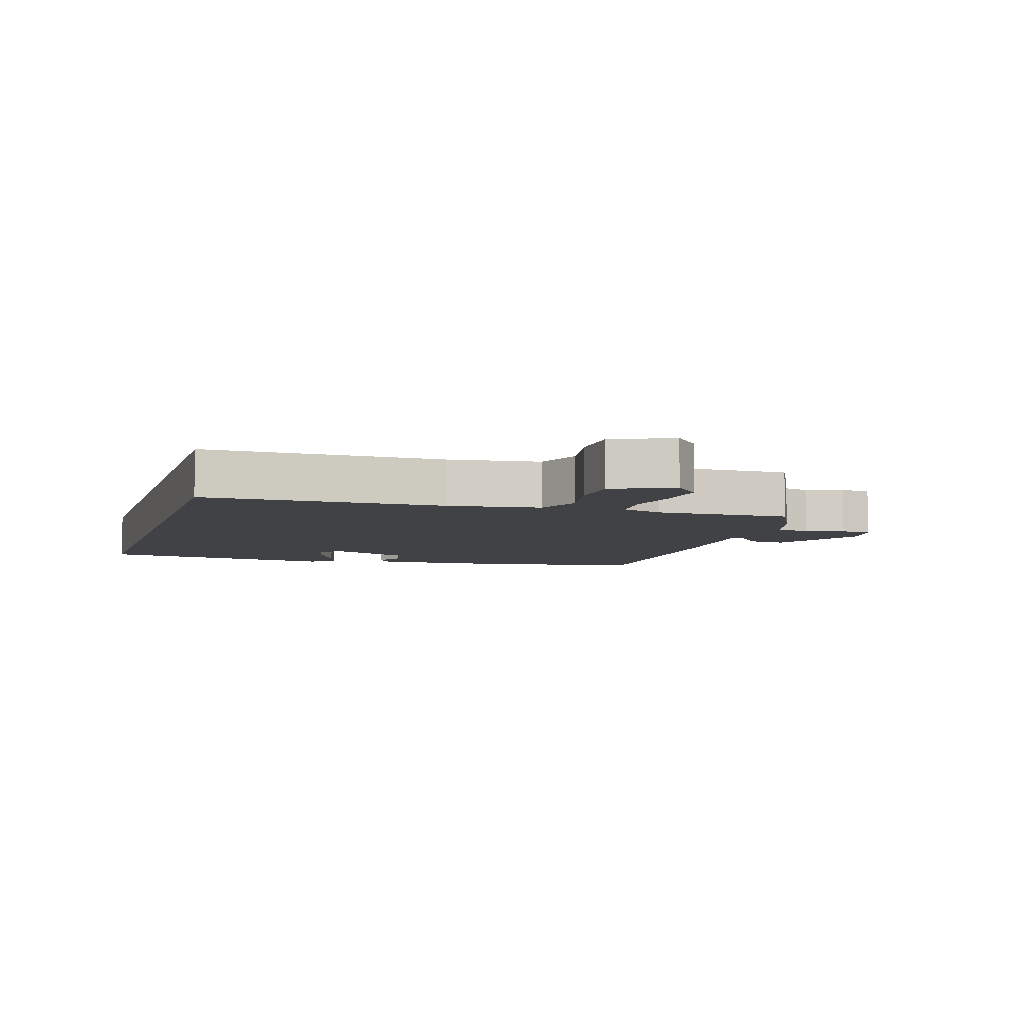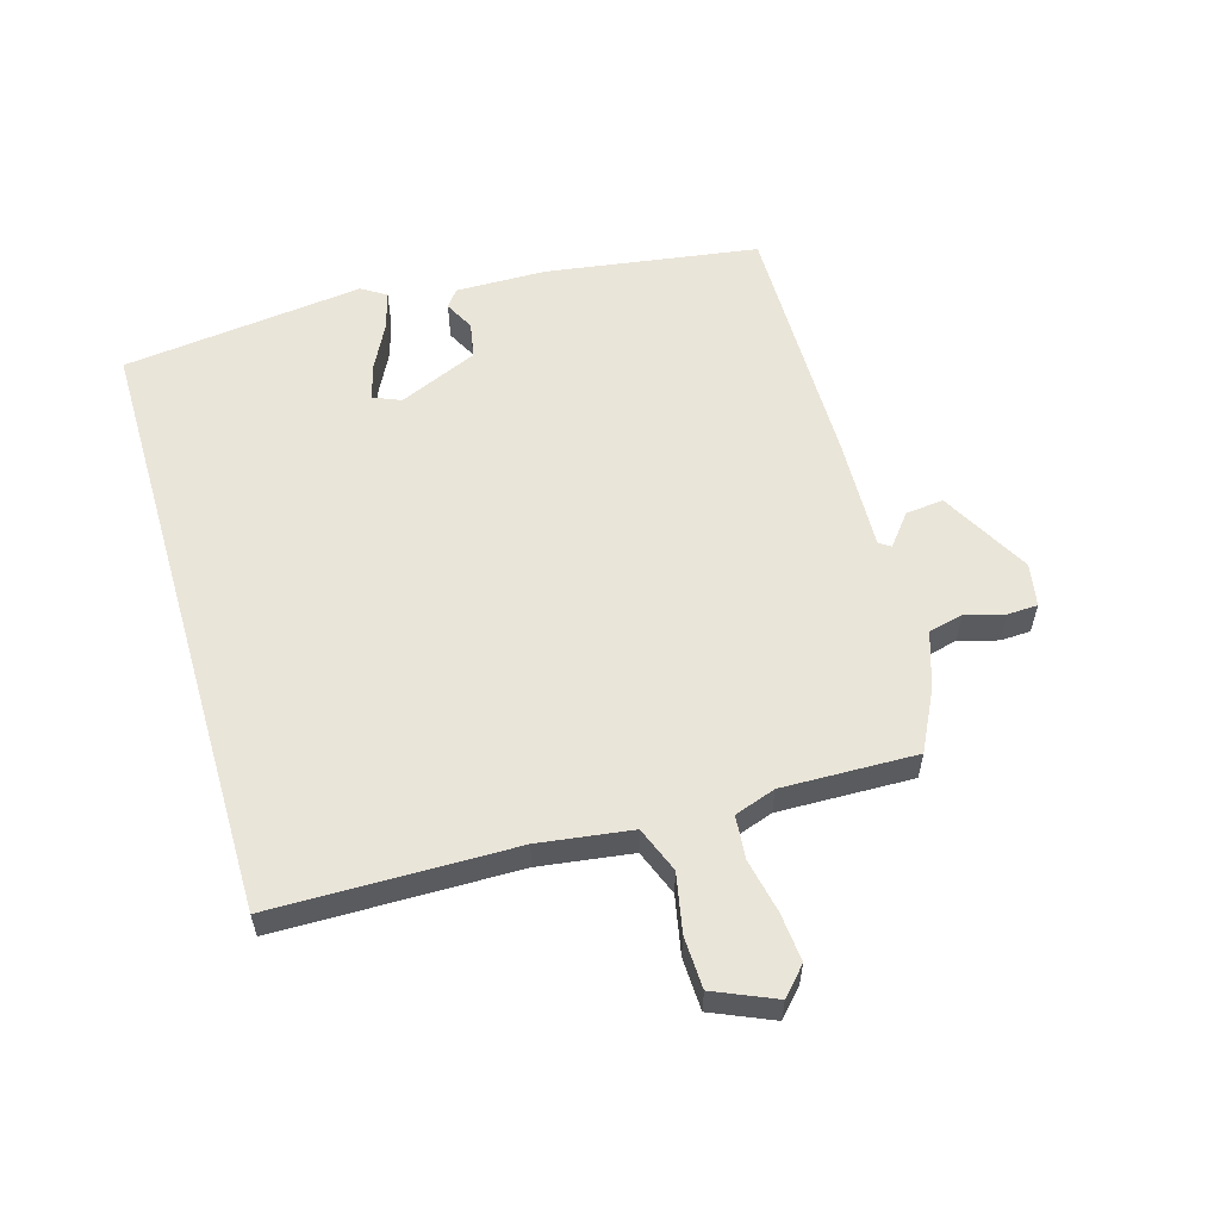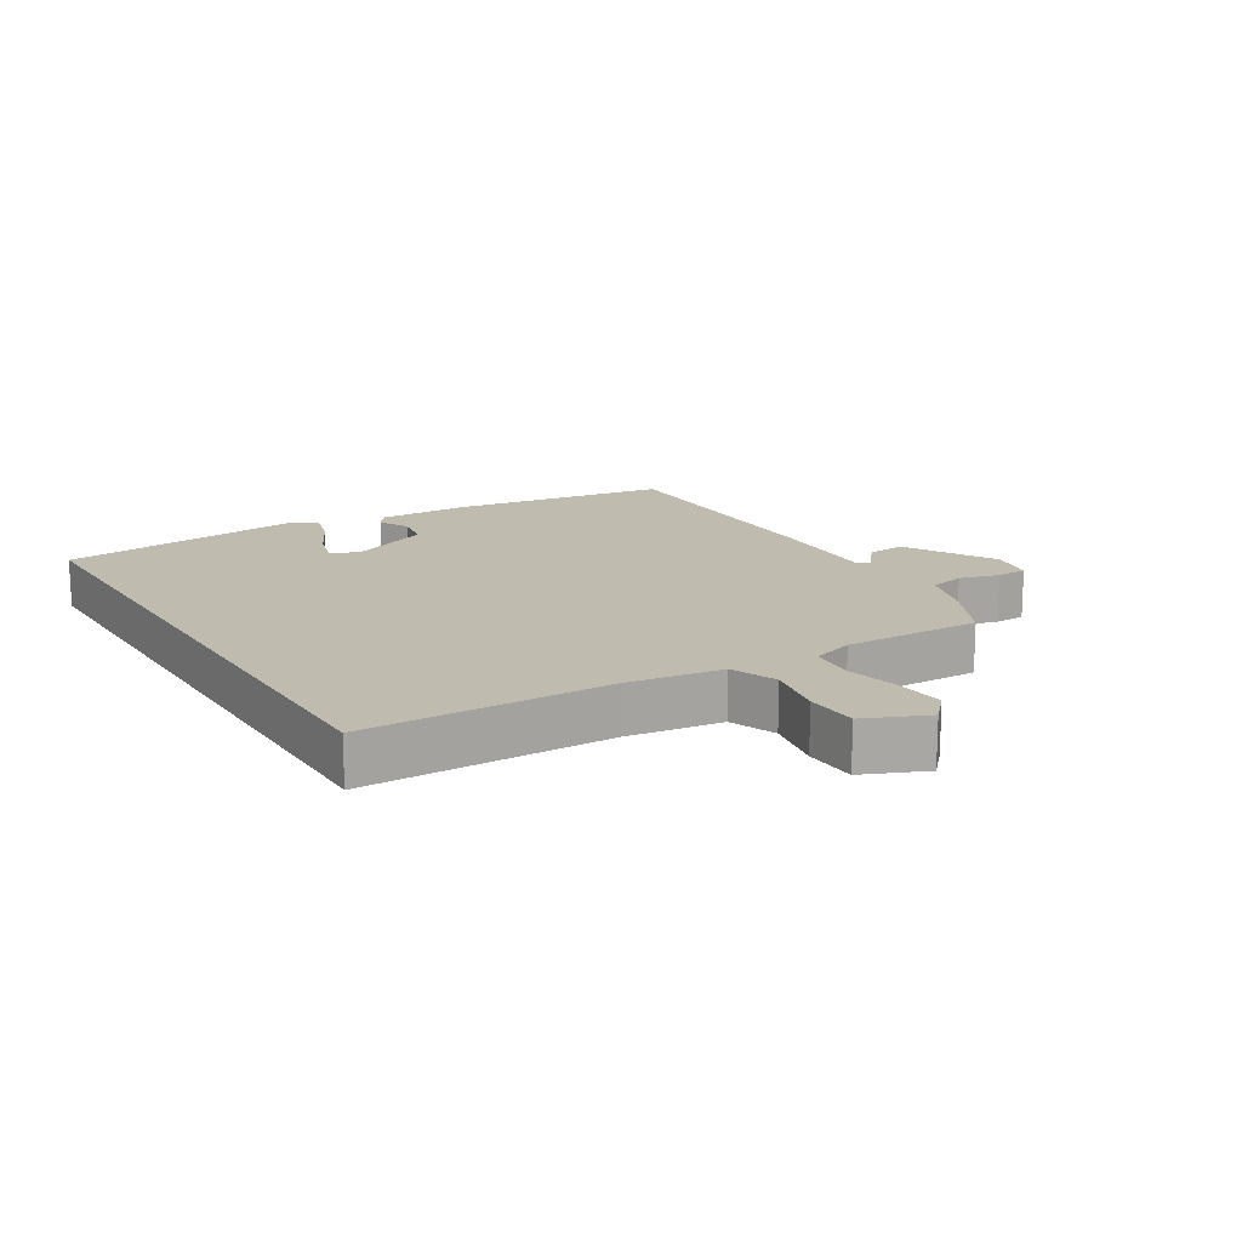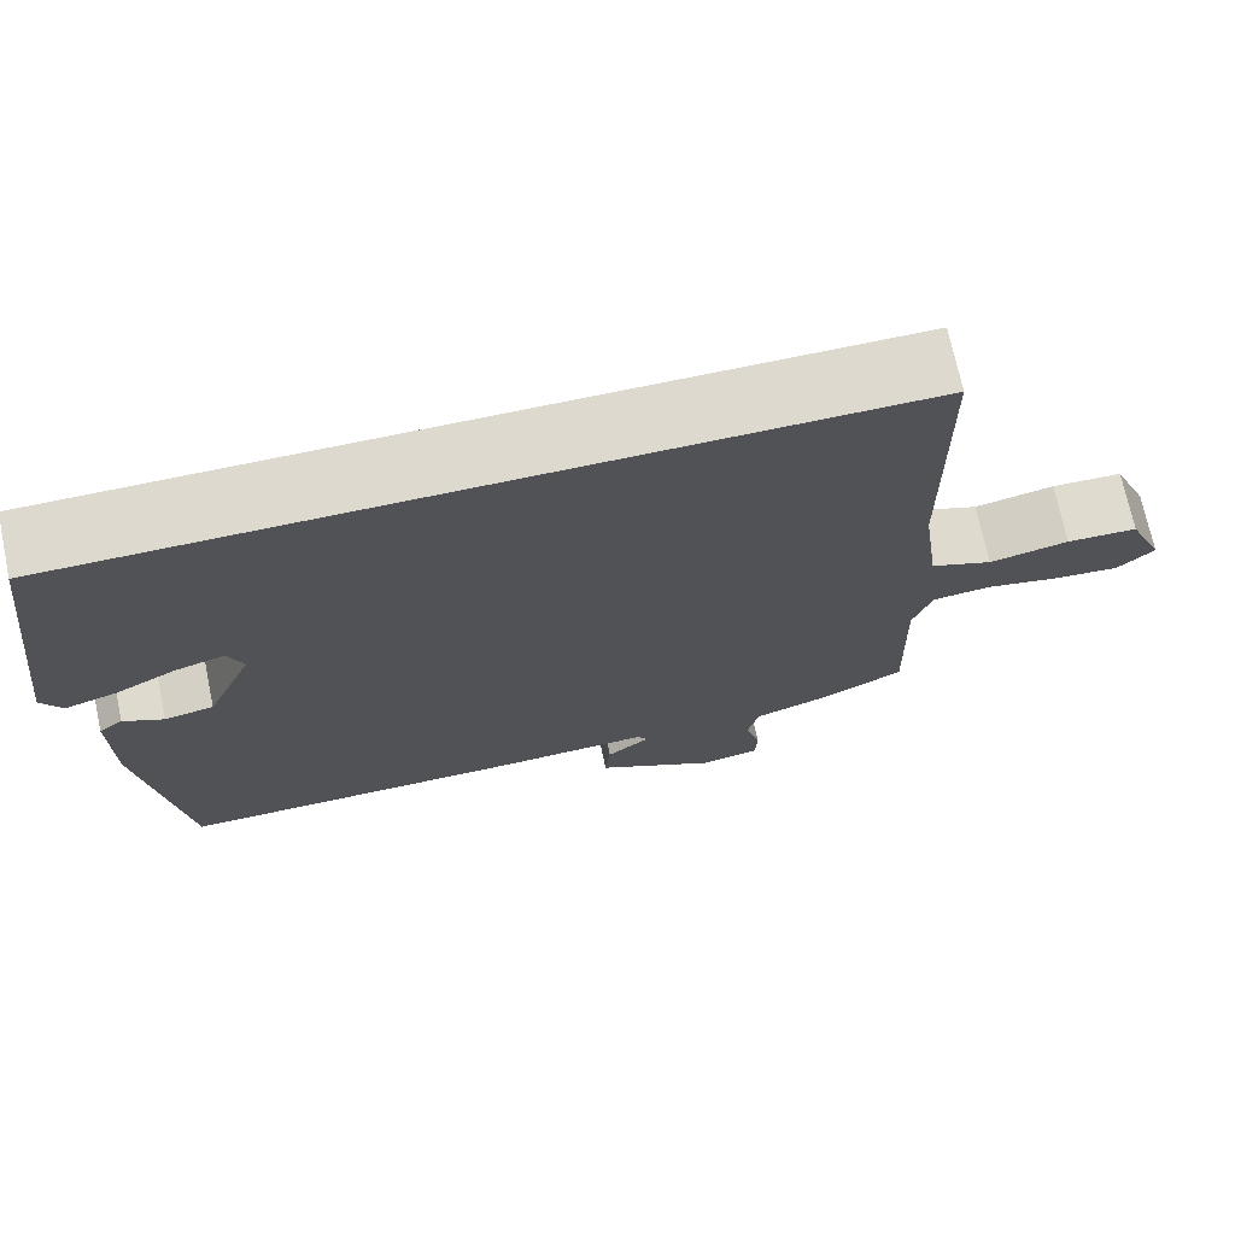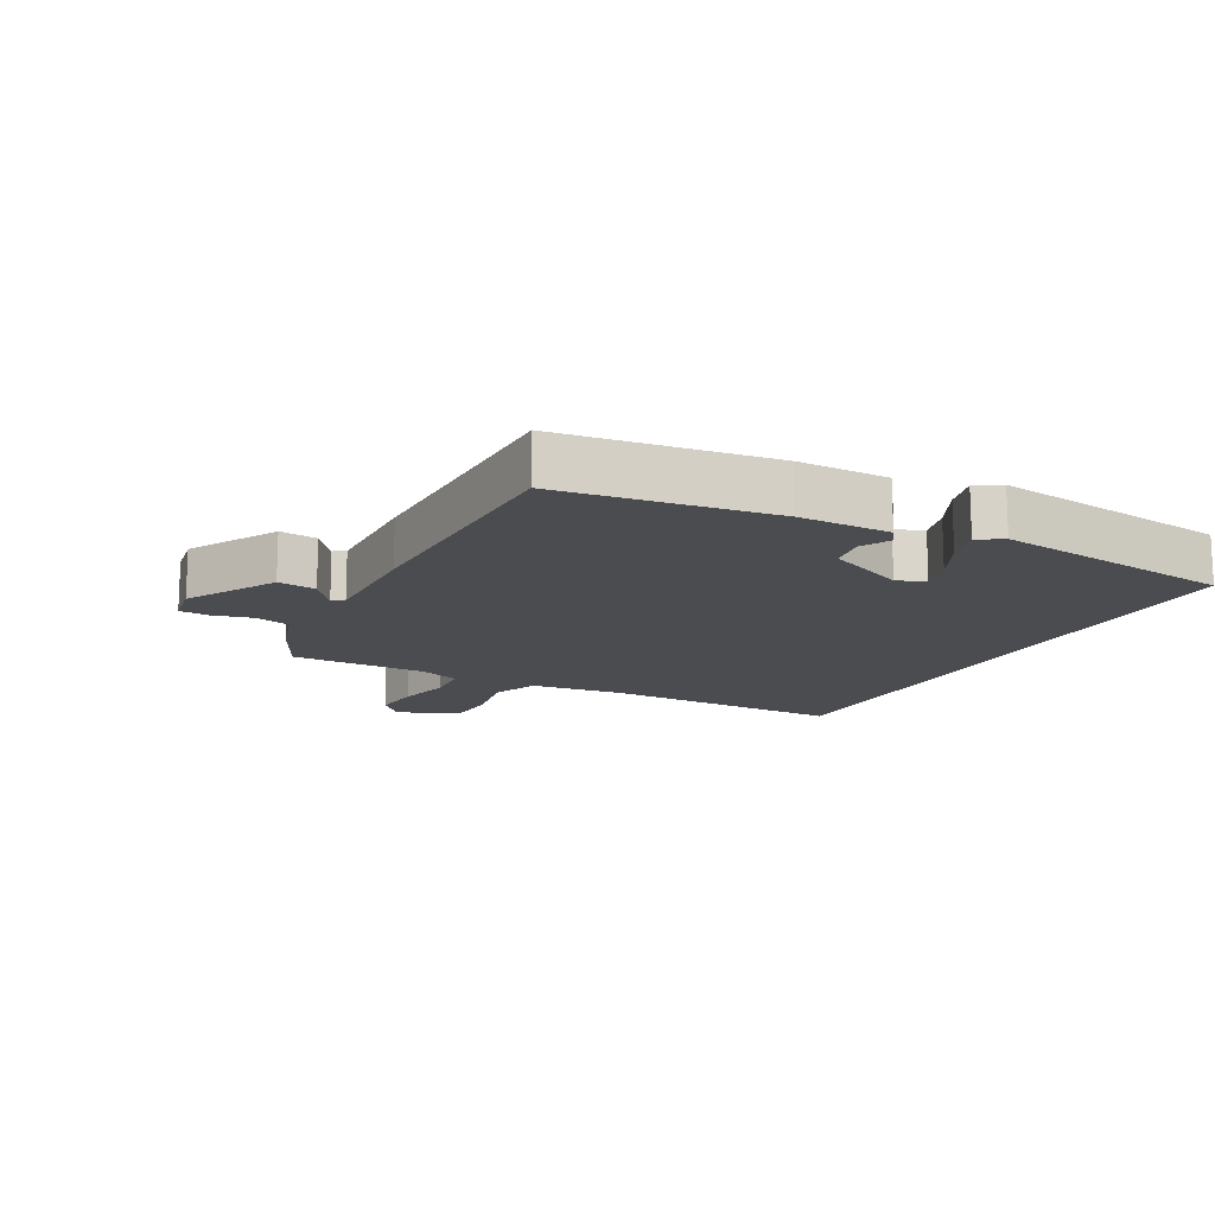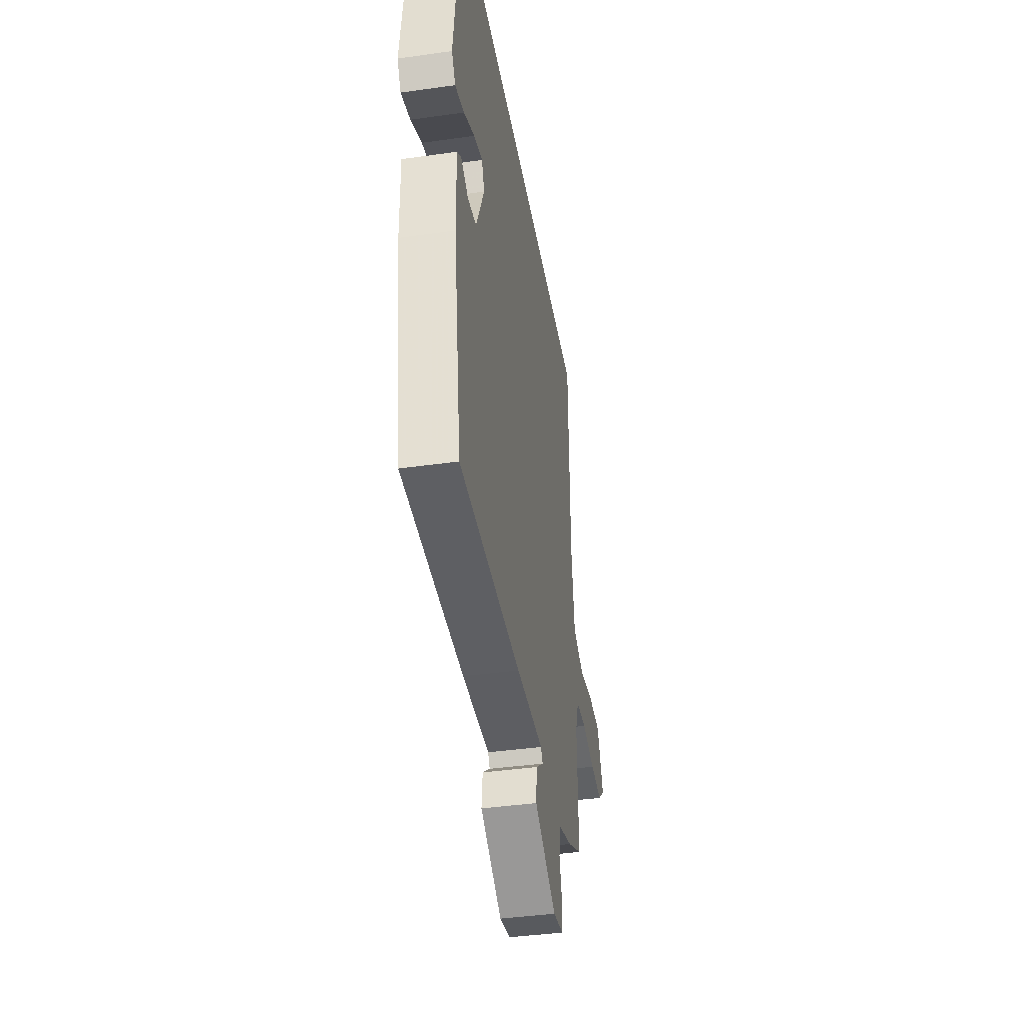
<metadata>
{"format":"obj","ext":"obj","renderer":"f3d","projection":"perspective","resolution":1024,"background":"white","views":[{"elev":-6.5,"azim":72.7,"up":"+Y"},{"elev":57.8,"azim":73.7,"up":"+Y"},{"elev":15.9,"azim":58.4,"up":"+Y"},{"elev":71.4,"azim":-11.9,"up":"+Z"},{"elev":-14.7,"azim":-118.6,"up":"+Y"},{"elev":-40.9,"azim":-80.2,"up":"+Z"}]}
</metadata>
<code>
v -0.419 0.07 -0.486
v -0.468 0.07 -0.157
v -0.47 0.07 -0.016
v -0.443 0.07 0.004
v -0.397 0.07 -0.02
v -0.341 0.07 -0.01
v -0.288 0.07 0.113
v -0.306 0.07 0.156
v -0.362 0.07 0.14
v -0.432 0.07 0.104
v -0.491 0.07 0.087
v -0.515 0.07 0.125
v -0.47 0.07 0.5
v 0.47 0.07 0.5
v 0.474 0.07 0.124
v 0.494 0.07 -0.021
v 0.565 0.07 -0.049
v 0.656 0.07 -0.031
v 0.737 0.07 -0.034
v 0.778 0.07 -0.129
v 0.736 0.07 -0.168
v 0.66 0.07 -0.161
v 0.576 0.07 -0.143
v 0.509 0.07 -0.149
v 0.487 0.07 -0.213
v 0.492 0.07 -0.423
v 0.398 0.07 -0.47
v 0.312 0.07 -0.498
v 0.299 0.07 -0.552
v 0.316 0.07 -0.613
v 0.314 0.07 -0.66
v 0.247 0.07 -0.672
v 0.108 0.07 -0.595
v 0.114 0.07 -0.536
v 0.163 0.07 -0.497
v 0.151 0.07 -0.479
v -0.024 0.07 -0.485
v -0.419 0 -0.486
v -0.468 0 -0.157
v -0.47 0 -0.016
v -0.443 0 0.004
v -0.397 0 -0.02
v -0.341 0 -0.01
v -0.288 0 0.113
v -0.306 0 0.156
v -0.362 0 0.14
v -0.432 0 0.104
v -0.491 0 0.087
v -0.515 0 0.125
v -0.47 0 0.5
v 0.47 0 0.5
v 0.474 0 0.124
v 0.494 0 -0.021
v 0.565 0 -0.049
v 0.656 0 -0.031
v 0.737 0 -0.034
v 0.778 0 -0.129
v 0.736 0 -0.168
v 0.66 0 -0.161
v 0.576 0 -0.143
v 0.509 0 -0.149
v 0.487 0 -0.213
v 0.492 0 -0.423
v 0.398 0 -0.47
v 0.312 0 -0.498
v 0.299 0 -0.552
v 0.316 0 -0.613
v 0.314 0 -0.66
v 0.247 0 -0.672
v 0.108 0 -0.595
v 0.114 0 -0.536
v 0.163 0 -0.497
v 0.151 0 -0.479
v -0.024 0 -0.485
f 36 37 1 2
f 32 33 34 35
f 30 31 32 35
f 29 30 35 36
f 28 29 36 2
f 25 26 27 28
f 24 25 28 2
f 20 21 22 23
f 18 19 20 23
f 17 18 23 24
f 16 17 24 2
f 13 14 15
f 9 10 11 12
f 8 9 12 13
f 2 3 4 5
f 2 5 6
f 16 2 6
f 8 13 15 16
f 7 8 16
f 6 7 16
f 39 38 74 73
f 72 71 70 69
f 72 69 68 67
f 73 72 67 66
f 39 73 66 65
f 65 64 63 62
f 39 65 62 61
f 60 59 58 57
f 60 57 56 55
f 61 60 55 54
f 39 61 54 53
f 52 51 50
f 49 48 47 46
f 50 49 46 45
f 42 41 40 39
f 43 42 39
f 43 39 53
f 53 52 50 45
f 53 45 44
f 53 44 43
f 1 38 39 2
f 2 39 40 3
f 3 40 41 4
f 4 41 42 5
f 5 42 43 6
f 6 43 44 7
f 7 44 45 8
f 8 45 46 9
f 9 46 47 10
f 10 47 48 11
f 11 48 49 12
f 12 49 50 13
f 13 50 51 14
f 14 51 52 15
f 15 52 53 16
f 16 53 54 17
f 17 54 55 18
f 18 55 56 19
f 19 56 57 20
f 20 57 58 21
f 21 58 59 22
f 22 59 60 23
f 23 60 61 24
f 24 61 62 25
f 25 62 63 26
f 26 63 64 27
f 27 64 65 28
f 28 65 66 29
f 29 66 67 30
f 30 67 68 31
f 31 68 69 32
f 32 69 70 33
f 33 70 71 34
f 34 71 72 35
f 35 72 73 36
f 36 73 74 37
f 37 74 38 1

</code>
